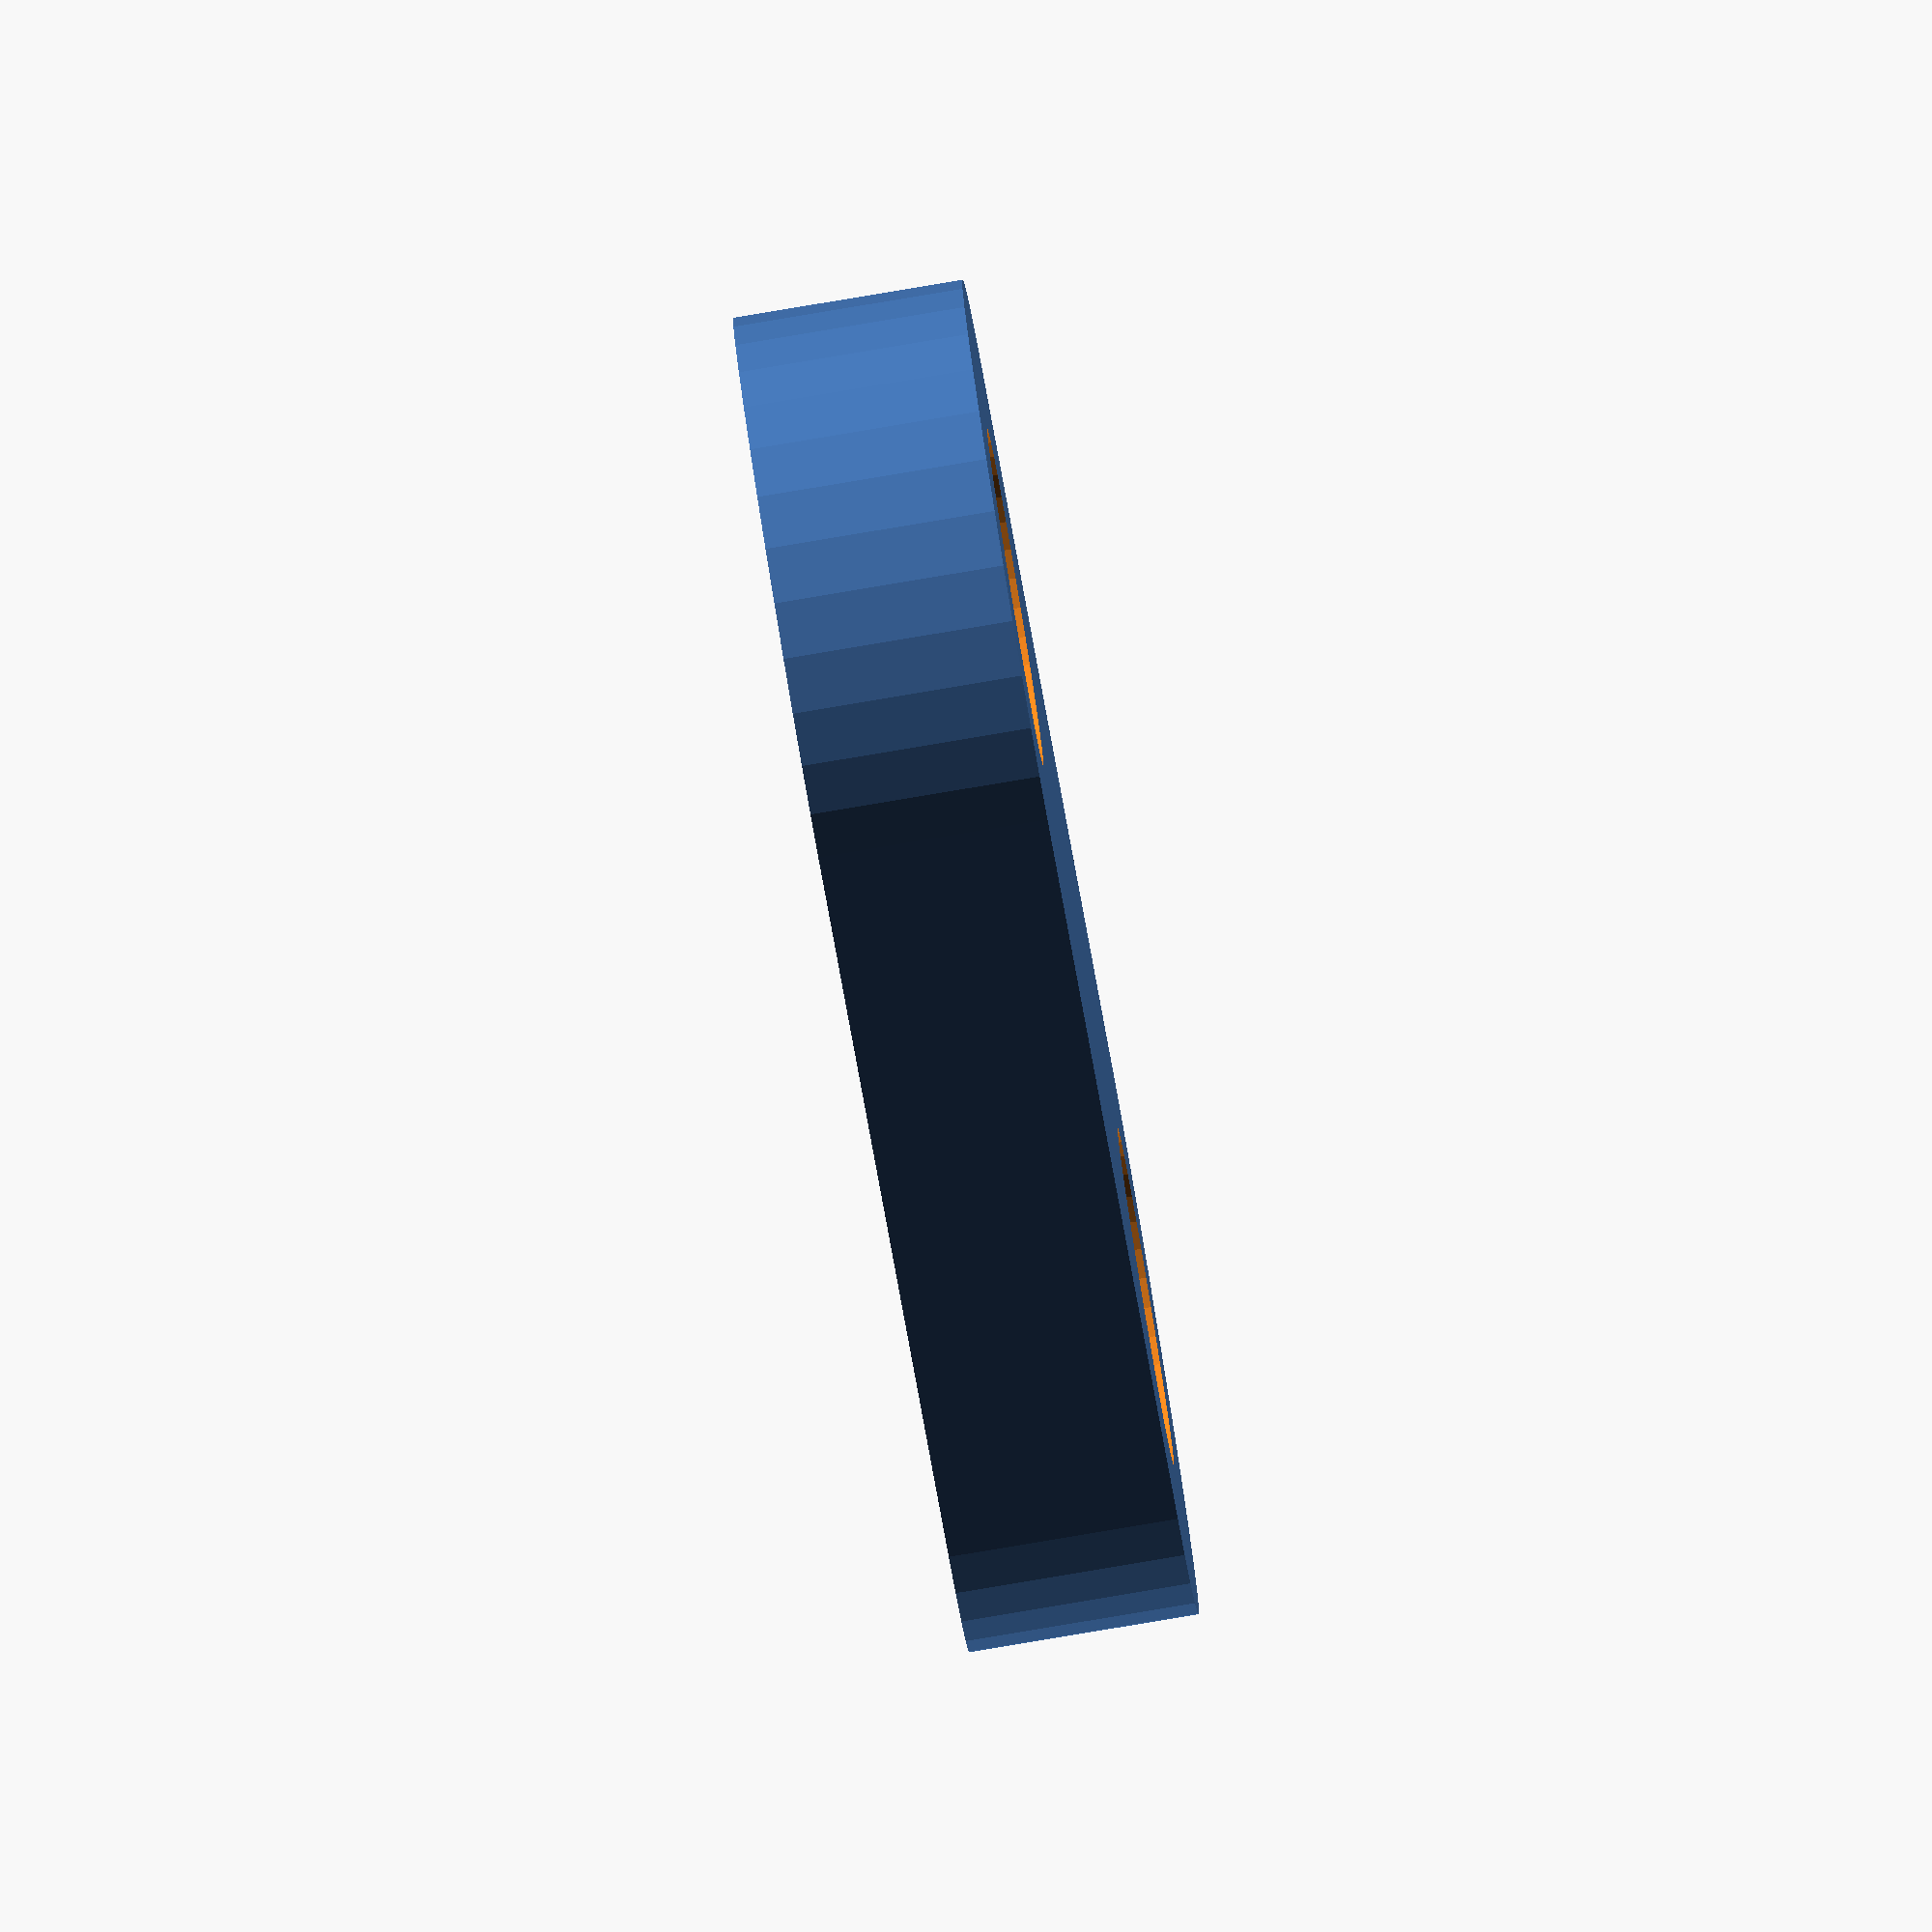
<openscad>
scale([8,8,8]){
difference() {
	linear_extrude(height=0.9) {
		polygon( points=[[0.582312,1.10608], [0.381396,1.19039], [0.168892,1.23854], [-0.0487434,1.24905], [-0.264898,1.22161], [-0.473004,1.15705], [-0.666738,1.05734], [-0.840213,0.925496], [-0.988159,0.765534], [-1.10608,0.582312], [-1.19039,0.381396], [-1.23854,0.168892], [-1.24905,-0.0487434], [-1.22161,-0.264898], [-1.15705,-0.473004], [-1.05734,-0.666738], [-0.925496,-0.840213], [-0.765534,-0.988159], [-0.582312,-1.10608], [2.81174,-2.89293], [3.01265,-2.97724], [3.22516,-3.02538], [3.44279,-3.0359], [3.65895,-3.00846], [3.86705,-2.9439], [4.06079,-2.84418], [4.23426,-2.71234], [4.38221,-2.55238], [4.50013,-2.36916], [4.58444,-2.16824], [4.63259,-1.95574], [4.6431,-1.7381], [4.61566,-1.52195], [4.5511,-1.31384], [4.45139,-1.12011], [4.31955,-0.946633], [4.15958,-0.798688], [3.97636,-0.680766]]);
	}
	translate([0,0,-0.1]) {
		linear_extrude(height=1.1) {
			polygon( points=[[0.6625,0], [0.652435,0.115042], [0.622546,0.226588], [0.573742,0.33125], [0.507504,0.425847], [0.425847,0.507504], [0.33125,0.573742], [0.226588,0.622546], [0.115042,0.652435], [1.18912e-09,0.6625], [-0.115042,0.652435], [-0.226588,0.622546], [-0.33125,0.573742], [-0.425847,0.507504], [-0.507504,0.425847], [-0.573742,0.33125], [-0.622546,0.226588], [-0.652435,0.115042], [-0.6625,2.37824e-09], [-0.652435,-0.115042], [-0.622546,-0.226588], [-0.573742,-0.33125], [-0.507504,-0.425847], [-0.425847,-0.507504], [-0.33125,-0.573742], [-0.226588,-0.622546], [-0.115042,-0.652435], [-3.56736e-09,-0.6625], [0.115042,-0.652435], [0.226588,-0.622546], [0.33125,-0.573742], [0.425847,-0.507504], [0.507504,-0.425847], [0.573742,-0.33125], [0.622546,-0.226588], [0.652435,-0.115042]]);
		}
	}
	translate([0,0,-0.1]) {
		linear_extrude(height=1.1) {
			polygon( points=[[4.05655,-1.78685], [4.04649,-1.6718], [4.0166,-1.56026], [3.96779,-1.4556], [3.90156,-1.361], [3.8199,-1.27934], [3.7253,-1.2131], [3.62064,-1.1643], [3.50909,-1.13441], [3.39405,-1.12435], [3.27901,-1.13441], [3.16746,-1.1643], [3.0628,-1.2131], [2.9682,-1.27934], [2.88655,-1.361], [2.82031,-1.4556], [2.7715,-1.56026], [2.74162,-1.6718], [2.73155,-1.78685], [2.74162,-1.90189], [2.7715,-2.01343], [2.82031,-2.1181], [2.88655,-2.21269], [2.9682,-2.29435], [3.0628,-2.36059], [3.16746,-2.40939], [3.27901,-2.43928], [3.39405,-2.44935], [3.50909,-2.43928], [3.62064,-2.40939], [3.7253,-2.36059], [3.8199,-2.29435], [3.90156,-2.21269], [3.96779,-2.1181], [4.0166,-2.01343], [4.04649,-1.90189]]);
		}
	}
}
}
</openscad>
<views>
elev=82.9 azim=189.3 roll=99.5 proj=o view=solid
</views>
